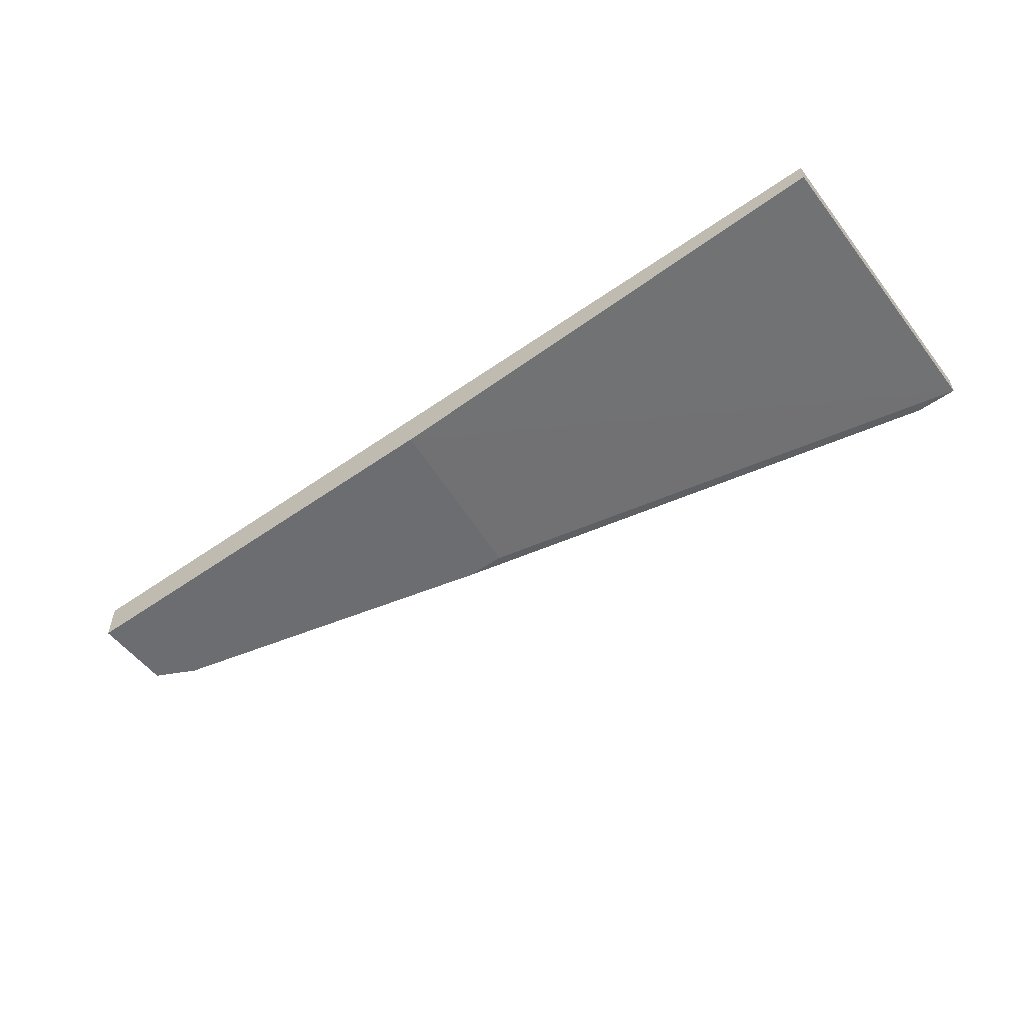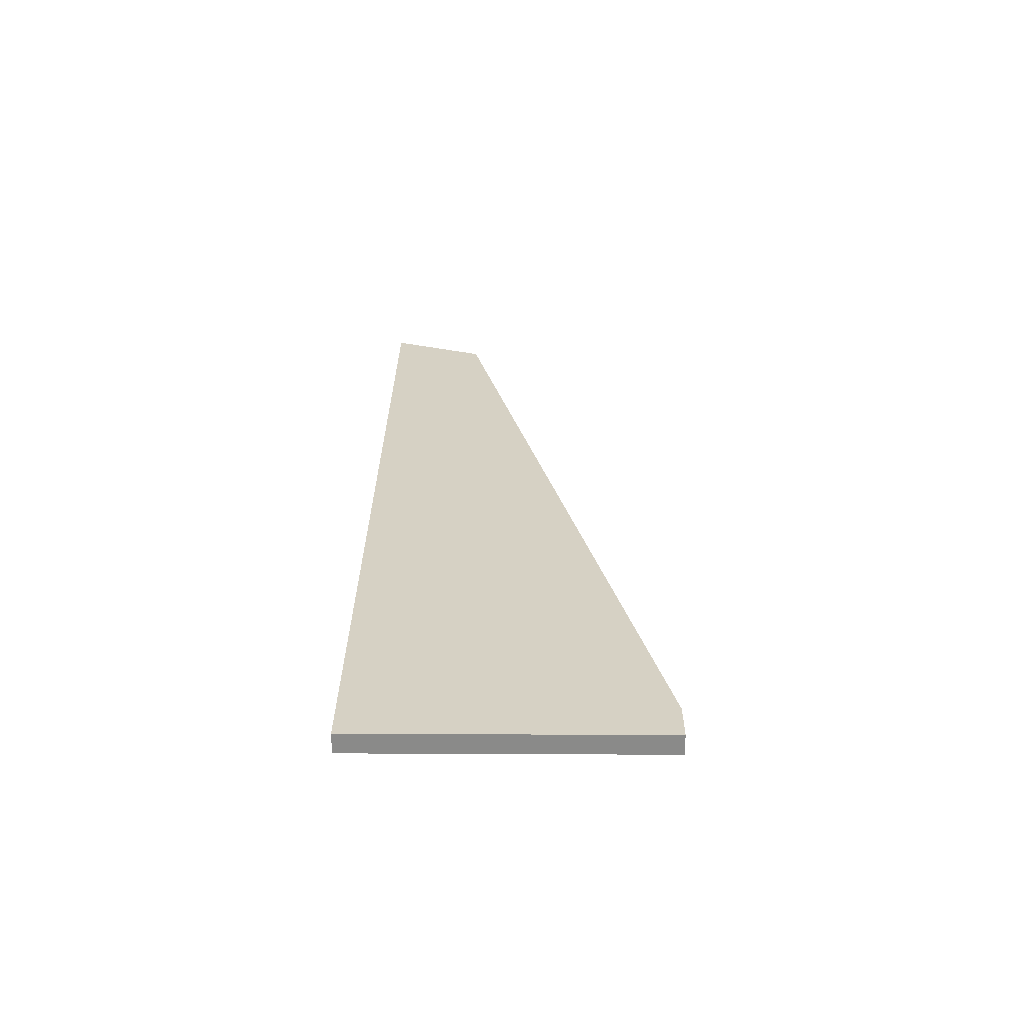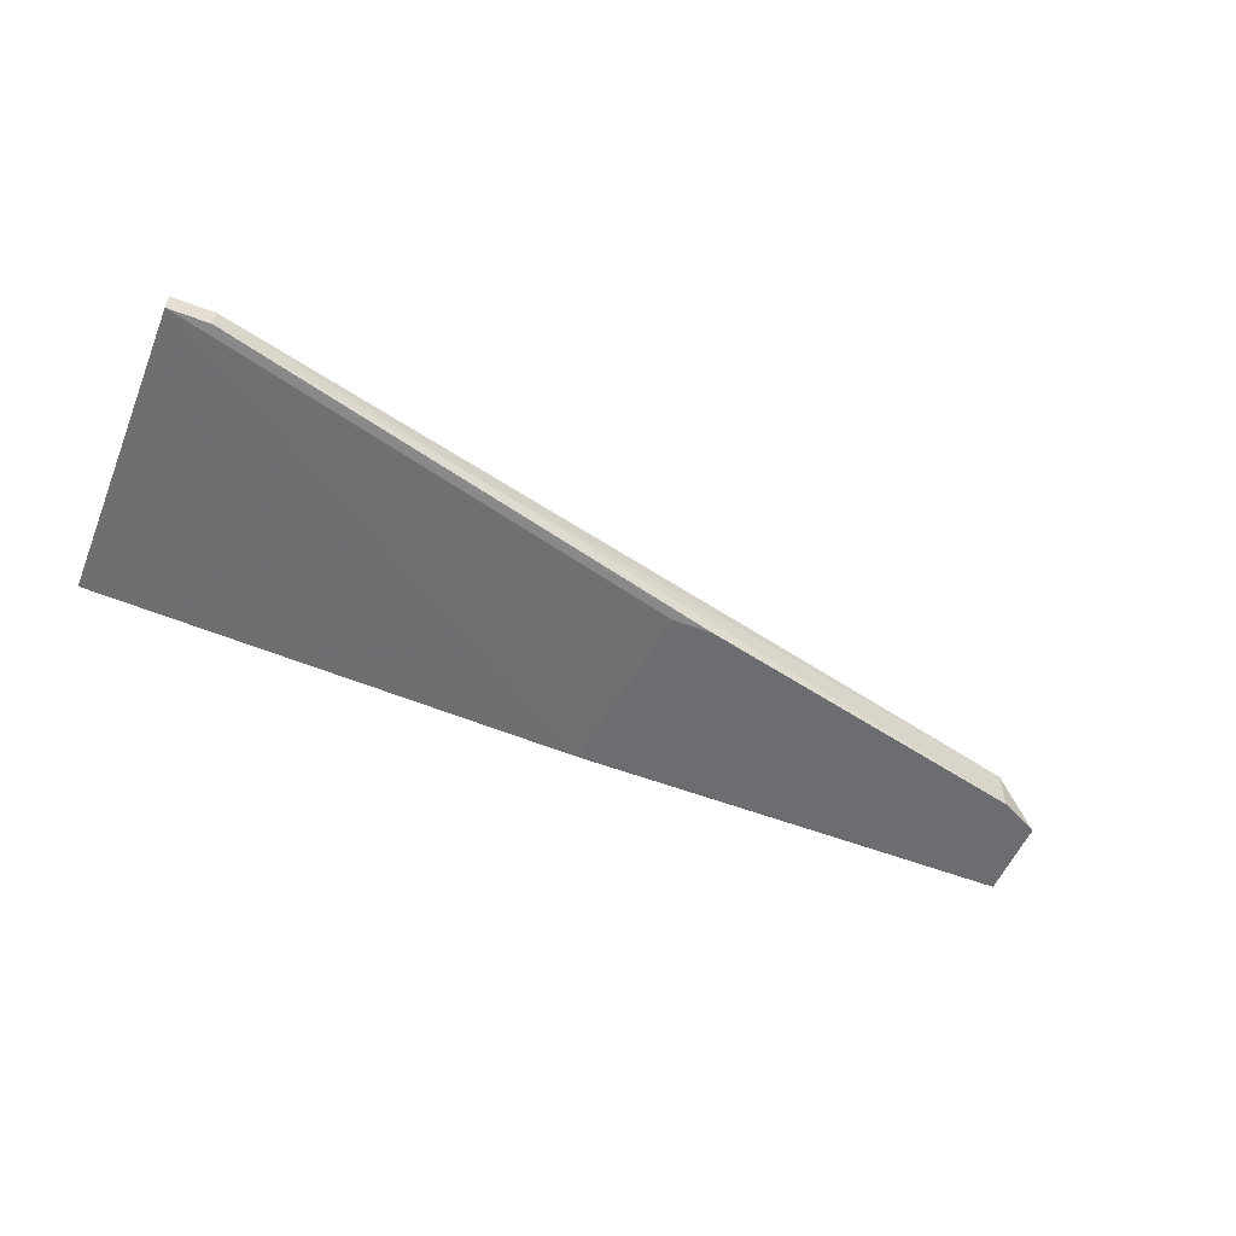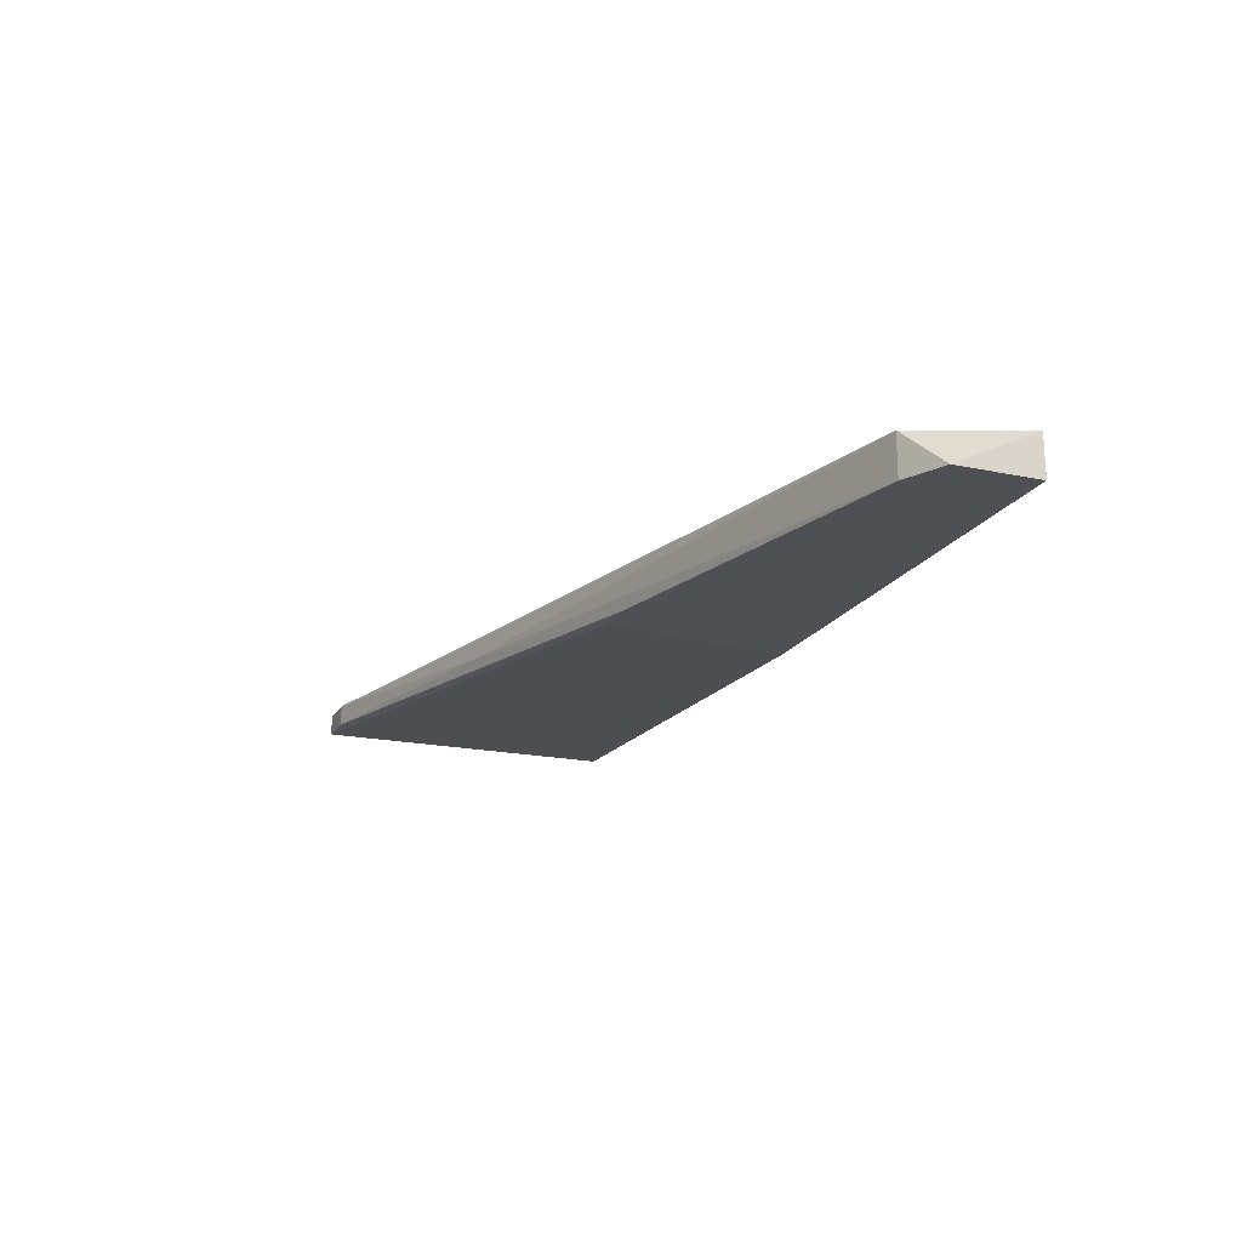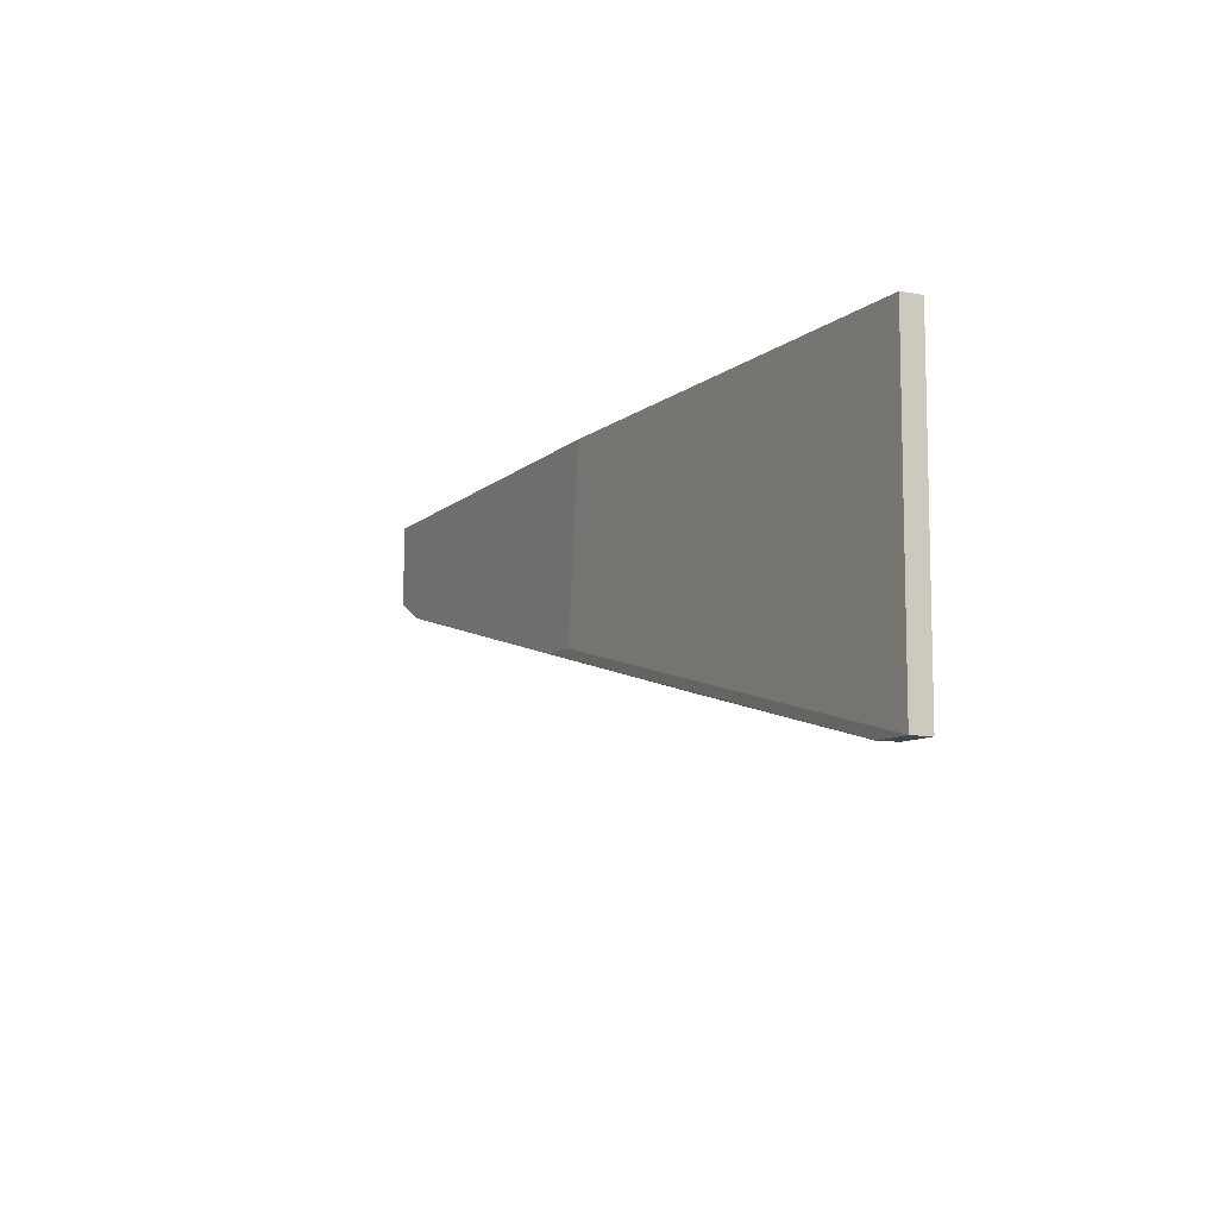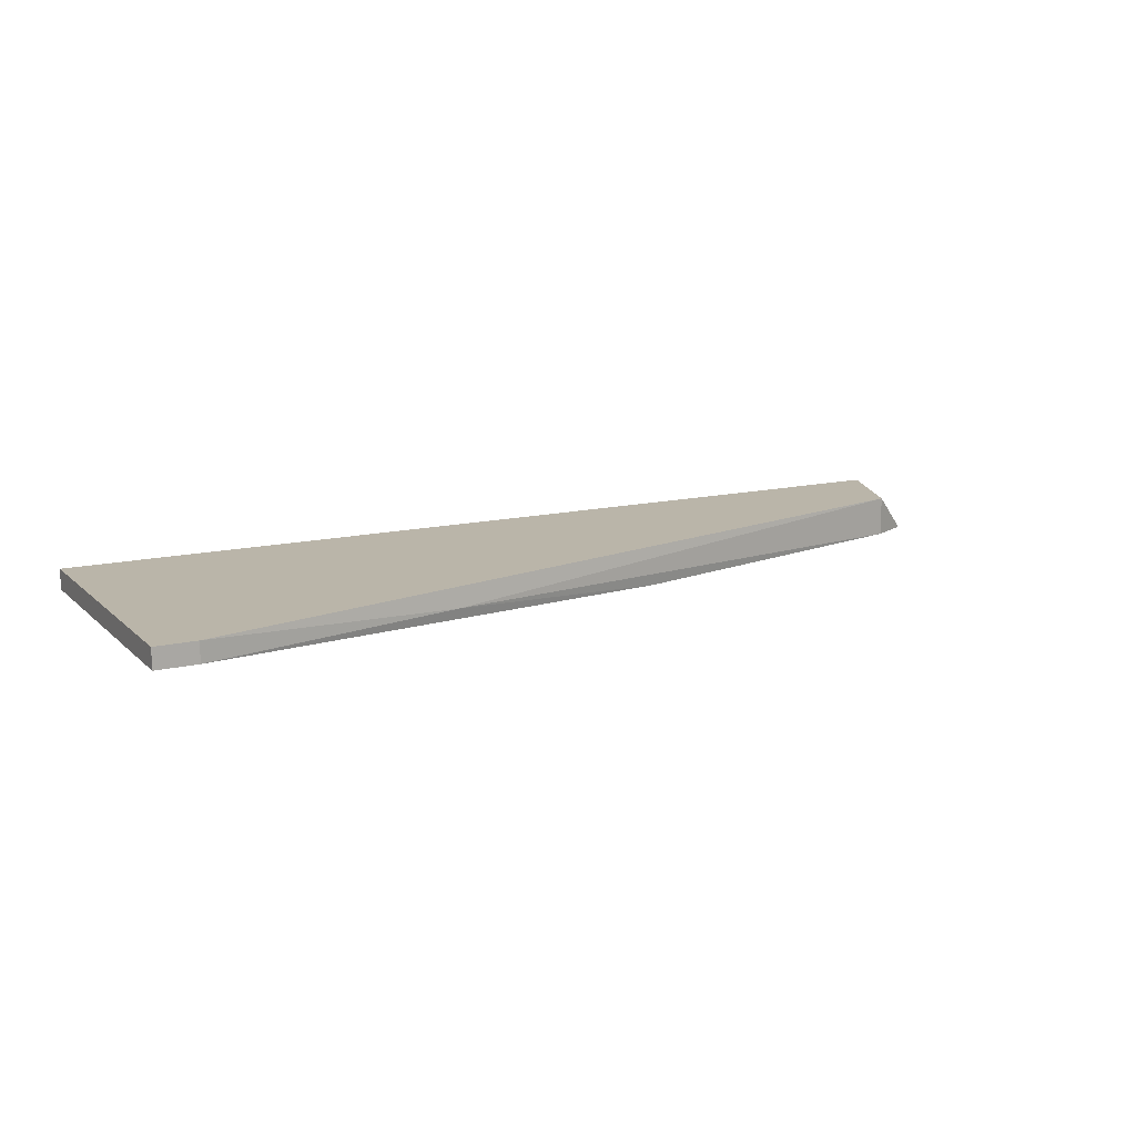
<metadata>
{"format":"obj","ext":"obj","renderer":"f3d","projection":"perspective","resolution":1024,"background":"white","views":[{"elev":-54.0,"azim":36.8,"up":"+Y"},{"elev":26.6,"azim":90.4,"up":"+Y"},{"elev":-54.0,"azim":157.8,"up":"+Y"},{"elev":-19.0,"azim":-111.7,"up":"+Y"},{"elev":-9.1,"azim":64.9,"up":"+Z"},{"elev":13.7,"azim":151.8,"up":"+Y"}]}
</metadata>
<code>
v 0.02861 0.0118 -0.07033
v 0.02861 0.01027 -0.07033
v 0.03168 0.0118 -0.04742
v 0.03168 0.0118 -0.07033
v 0.03168 0.01027 -0.04742
v 0.03168 0.01027 -0.07033
v -0.03551 0.0118 -0.05506
v -0.03551 0.008743 -0.05506
v -0.006499 0.008743 -0.06116
v -0.009552 0.008743 -0.06116
v -0.004972 0.008743 -0.04742
v 0.00876 0.01027 -0.06574
v -0.03857 0.0118 -0.04742
v -0.03857 0.008743 -0.05353
v -0.03857 0.008743 -0.04742
f 6 11 9
f 5 13 15
f 5 4 3
f 13 5 3
f 4 13 3
f 12 2 10
f 13 4 7
f 5 15 11
f 15 10 11
f 15 13 14
f 10 15 14
f 13 7 14
f 2 4 6
f 4 5 6
f 10 2 6
f 5 11 6
f 12 10 8
f 7 12 8
f 10 14 8
f 14 7 8
f 2 12 1
f 4 2 1
f 12 7 1
f 7 4 1
f 11 10 9
f 10 6 9

</code>
